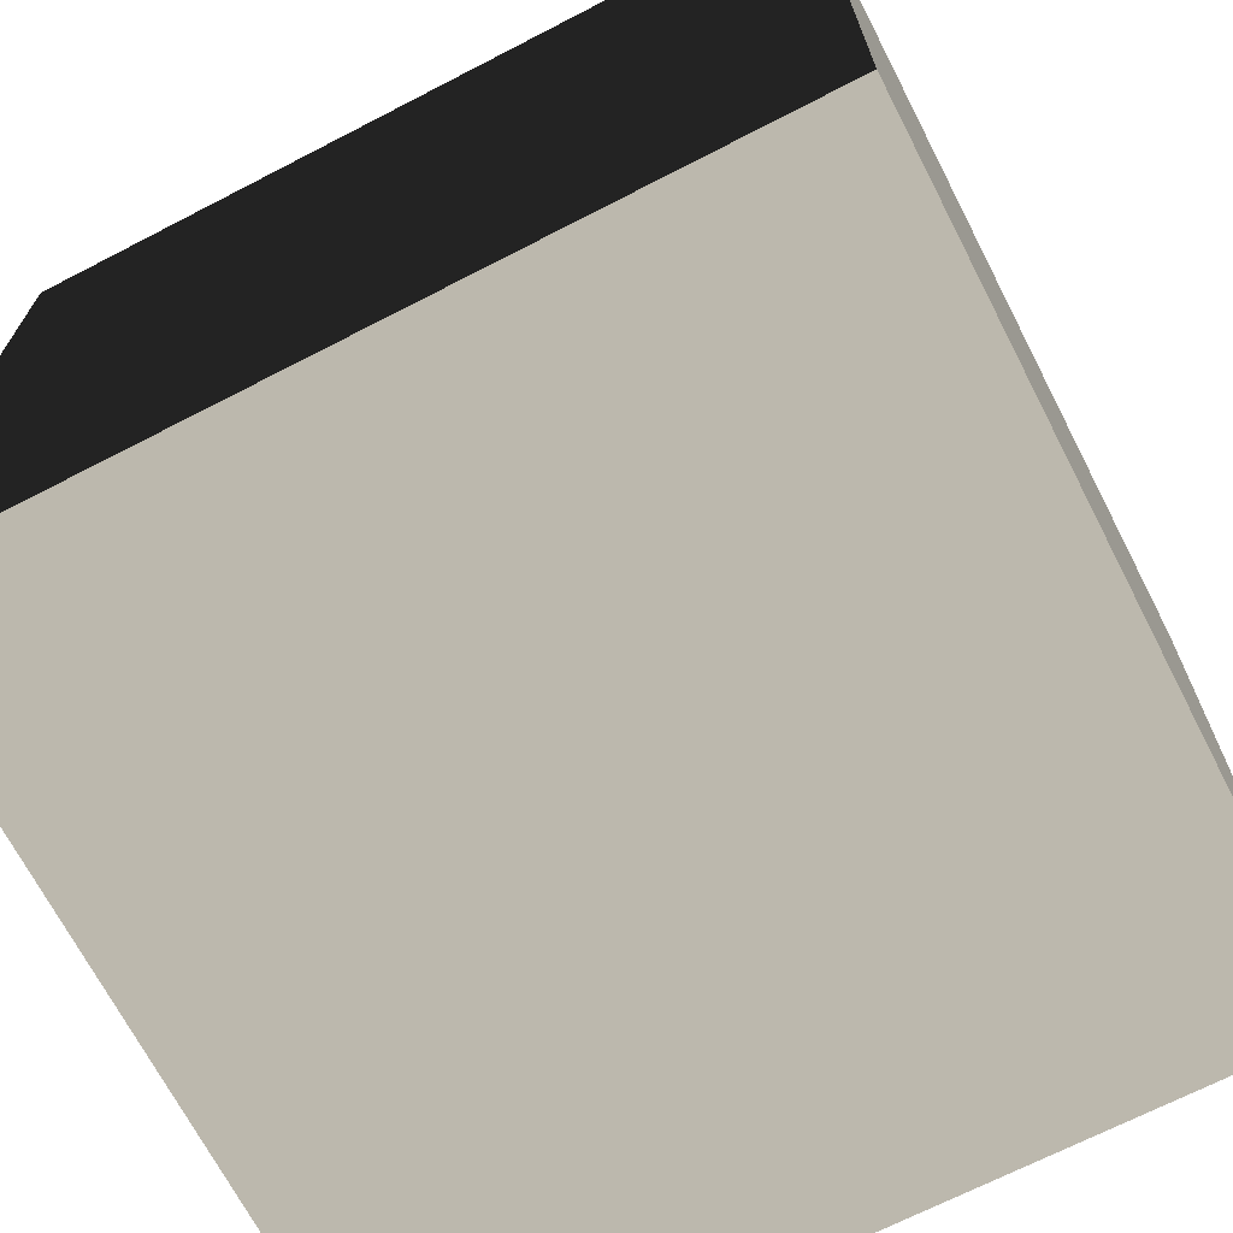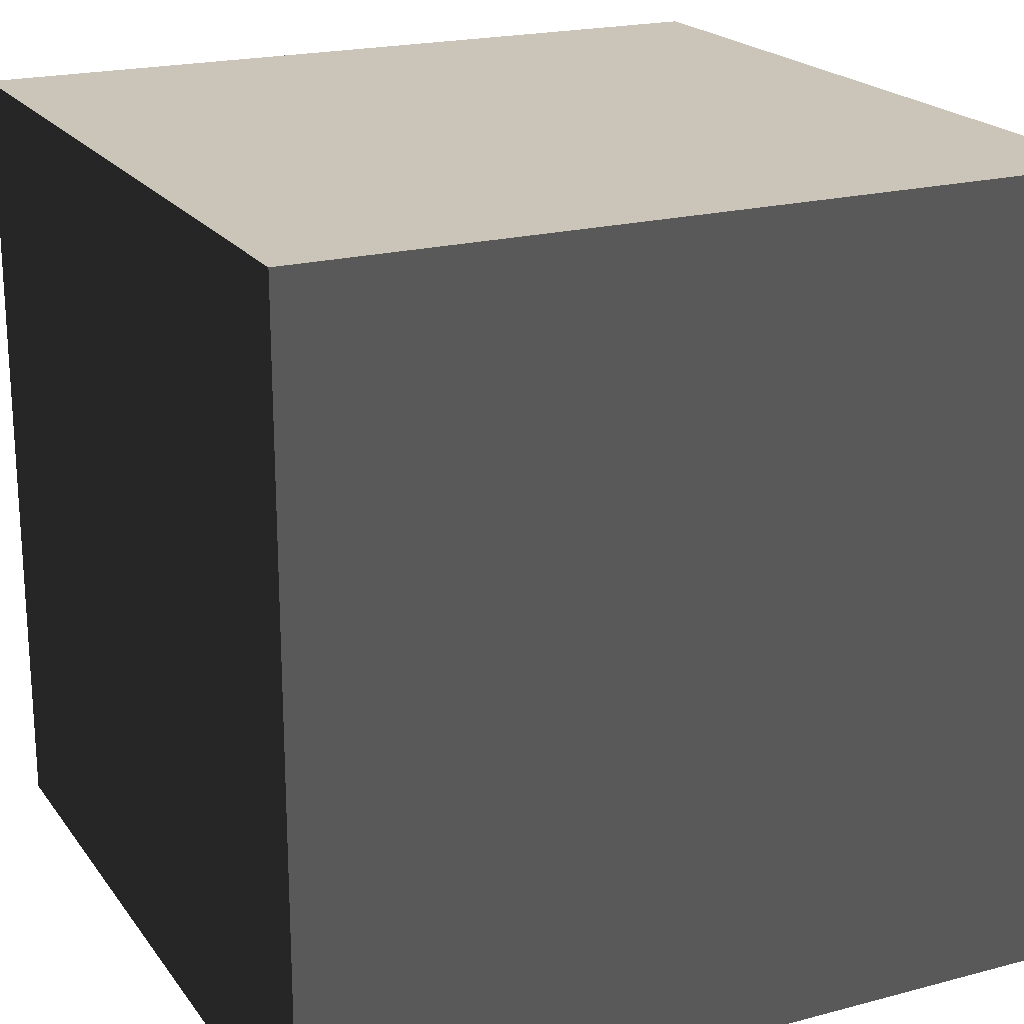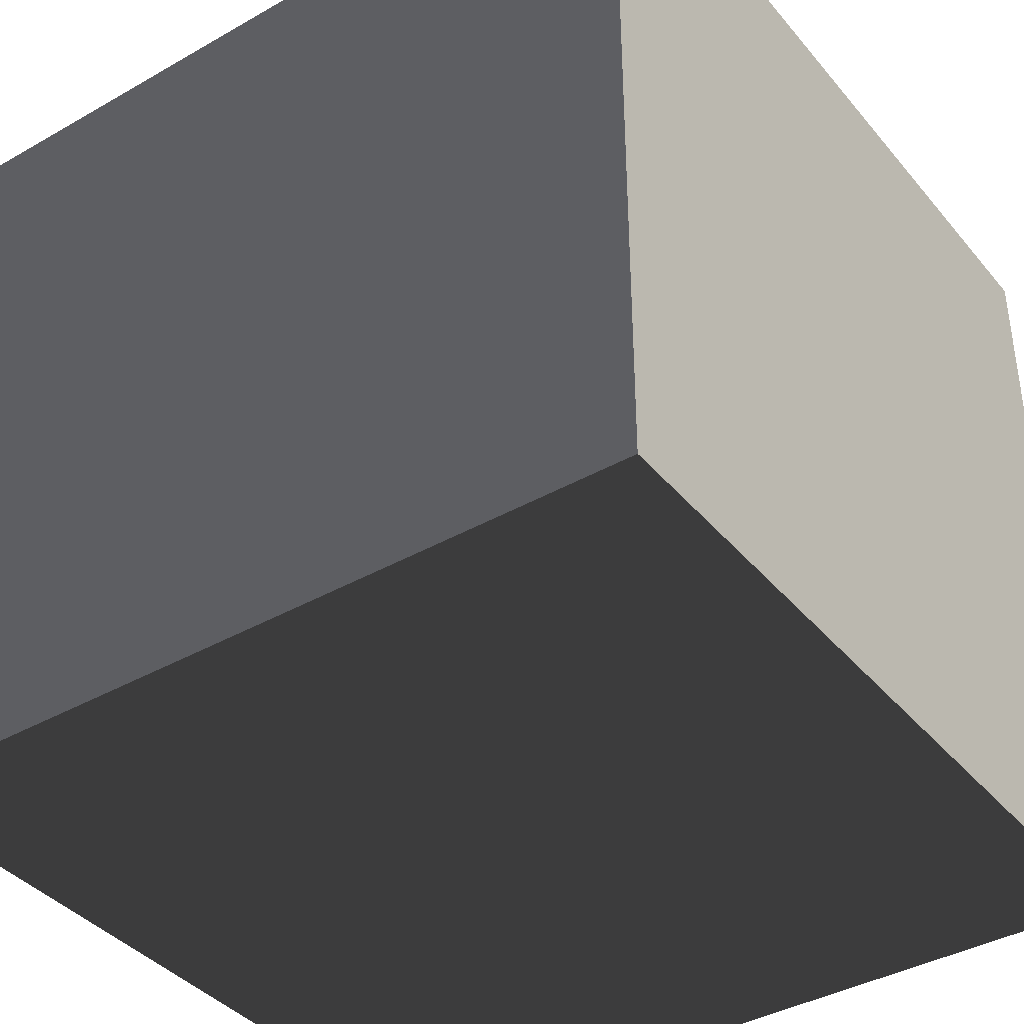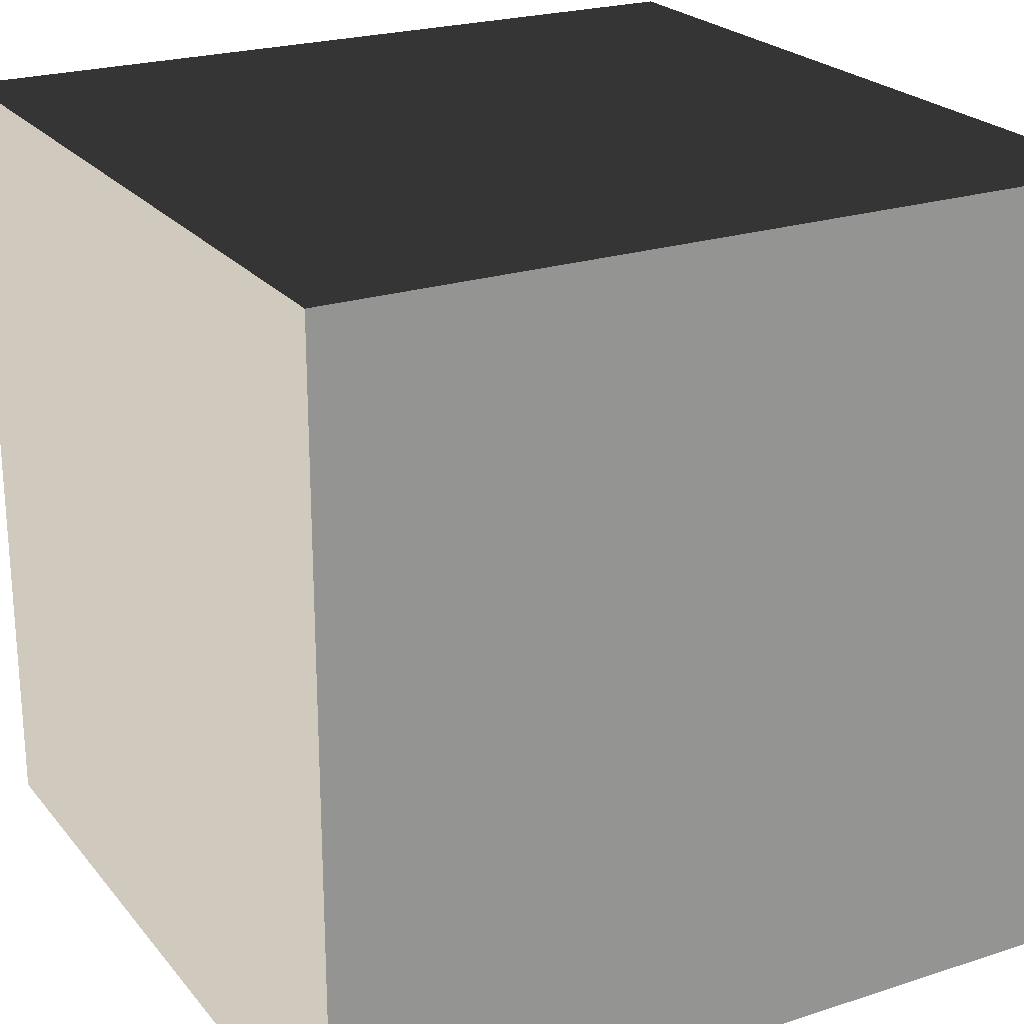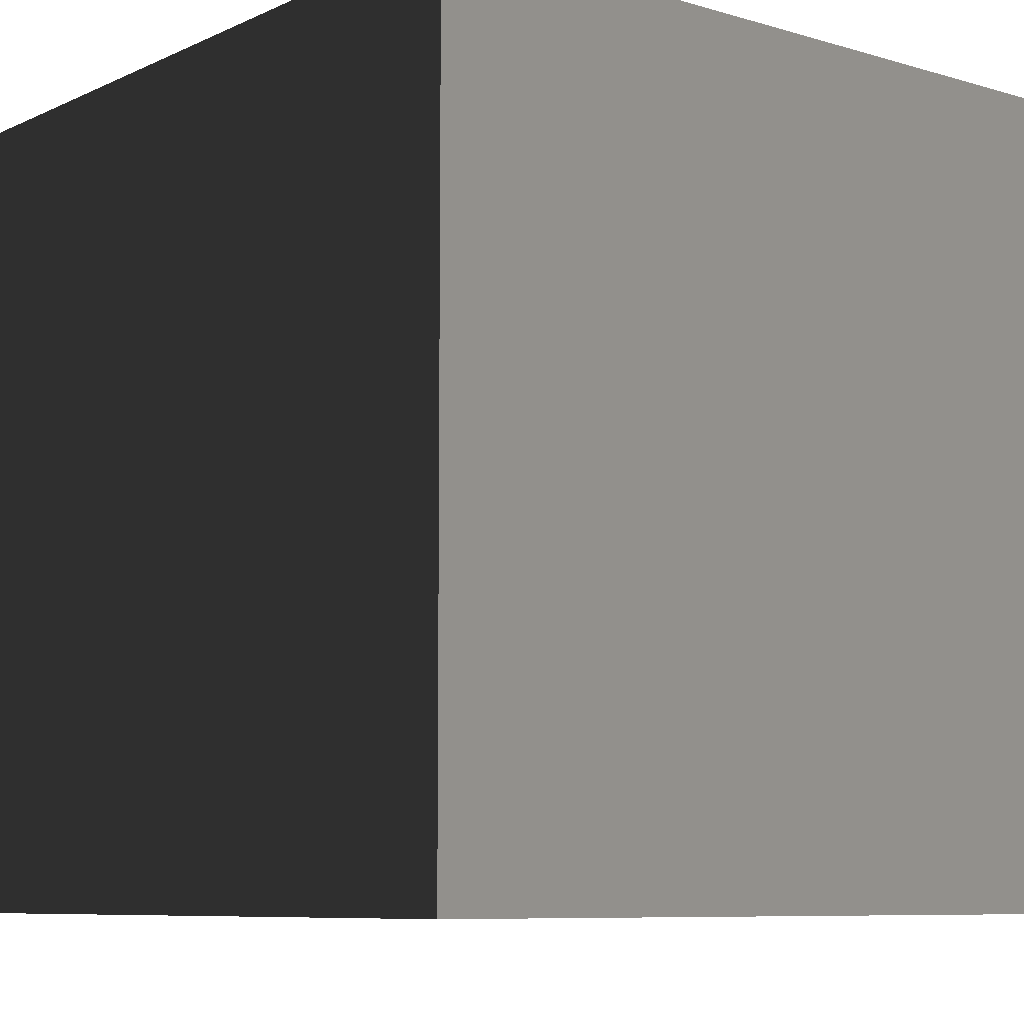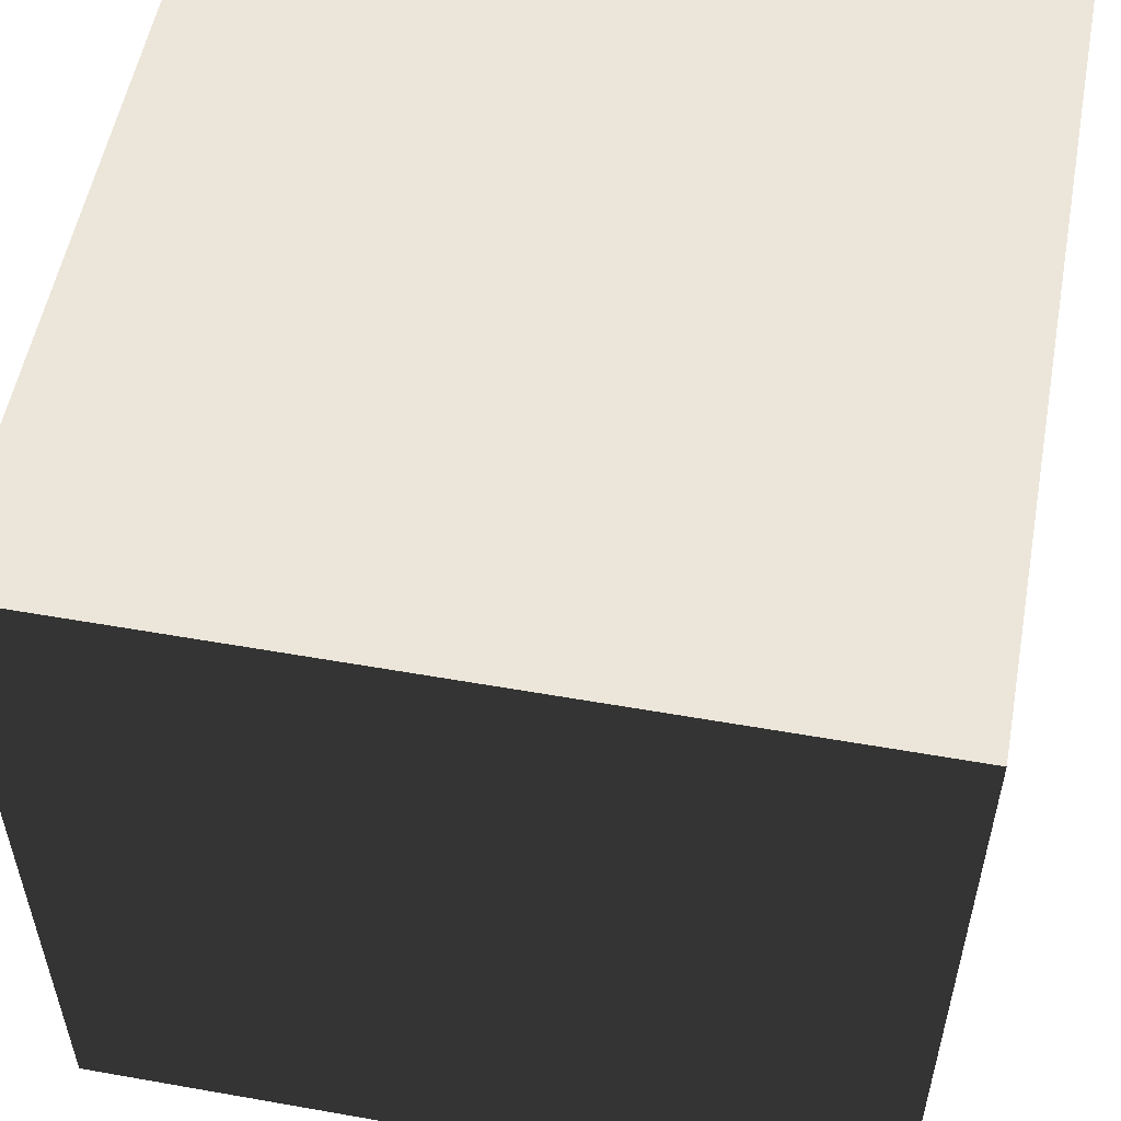
<metadata>
{"format":"obj","ext":"obj","renderer":"f3d","projection":"perspective","resolution":1024,"background":"white","views":[{"elev":-69.2,"azim":117.3,"up":"+Z"},{"elev":20.5,"azim":-115.7,"up":"+Y"},{"elev":-39.3,"azim":-54.6,"up":"+Z"},{"elev":23.1,"azim":151.2,"up":"+Z"},{"elev":-8.1,"azim":-39.1,"up":"+Y"},{"elev":54.5,"azim":10.6,"up":"+Y"}]}
</metadata>
<code>
v -0.5 0.5 -0.5
v -0.5 0.5 0.5
v 0.5 0.5 0.5
v 0.5 0.5 -0.5
v -0.5 -0.5 -0.5
v -0.5 -0.5 0.5
v 0.5 -0.5 0.5
v 0.5 -0.5 -0.5
g cube
f 8 7 6
f 8 6 5
f 8 4 3
f 8 3 7
f 6 2 1
f 6 1 5
f 5 1 4
f 5 4 8
f 7 3 2
f 7 2 6
f 3 4 1
f 3 1 2

</code>
